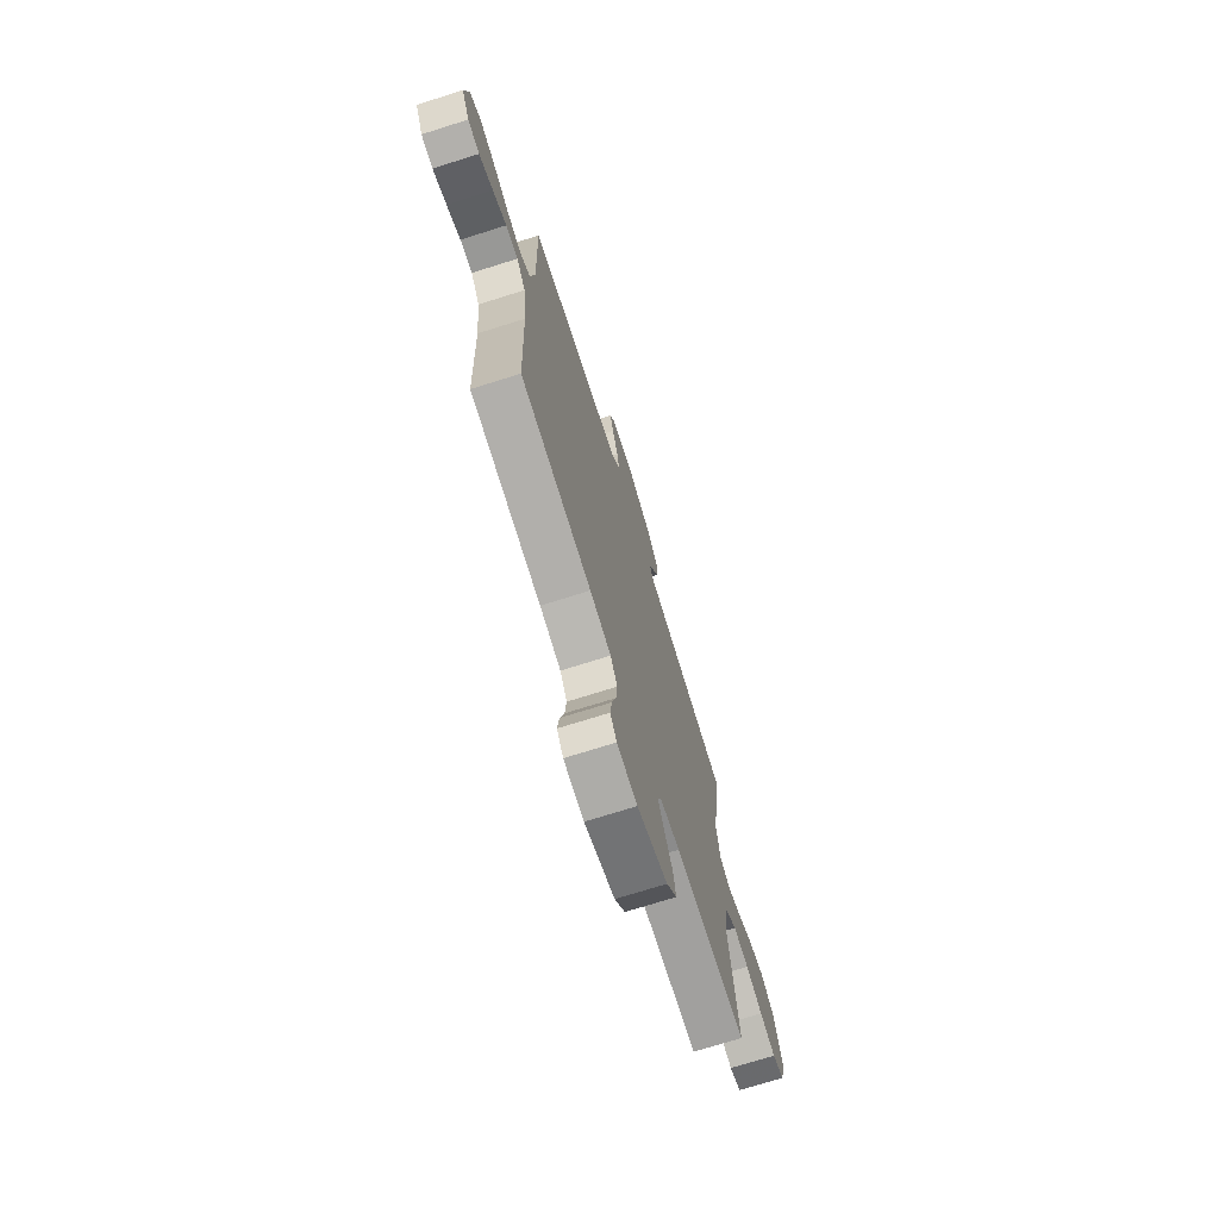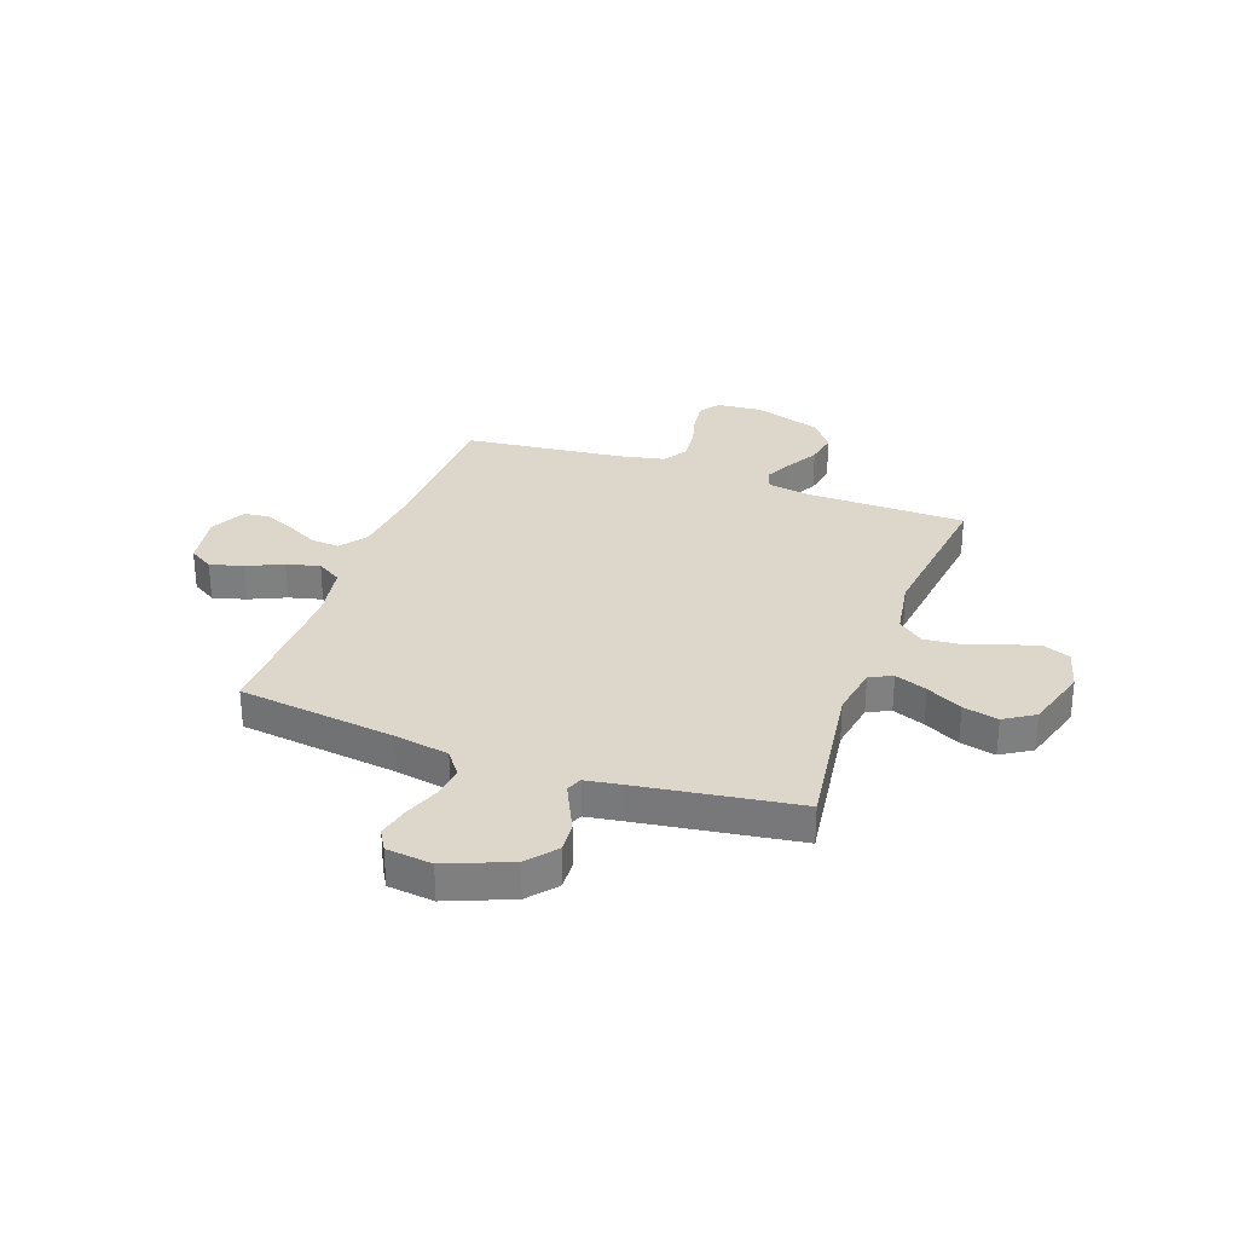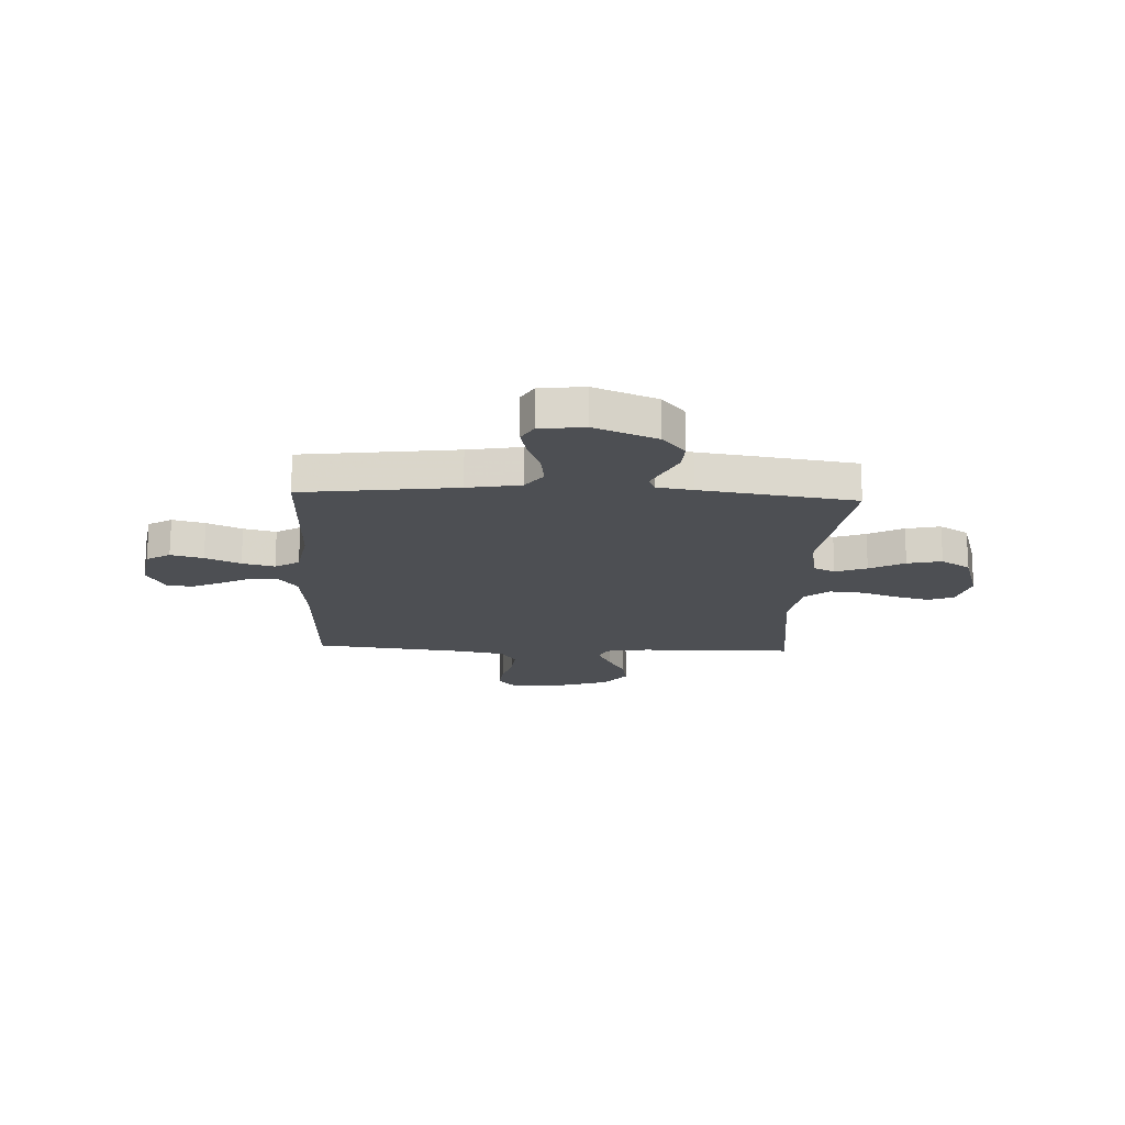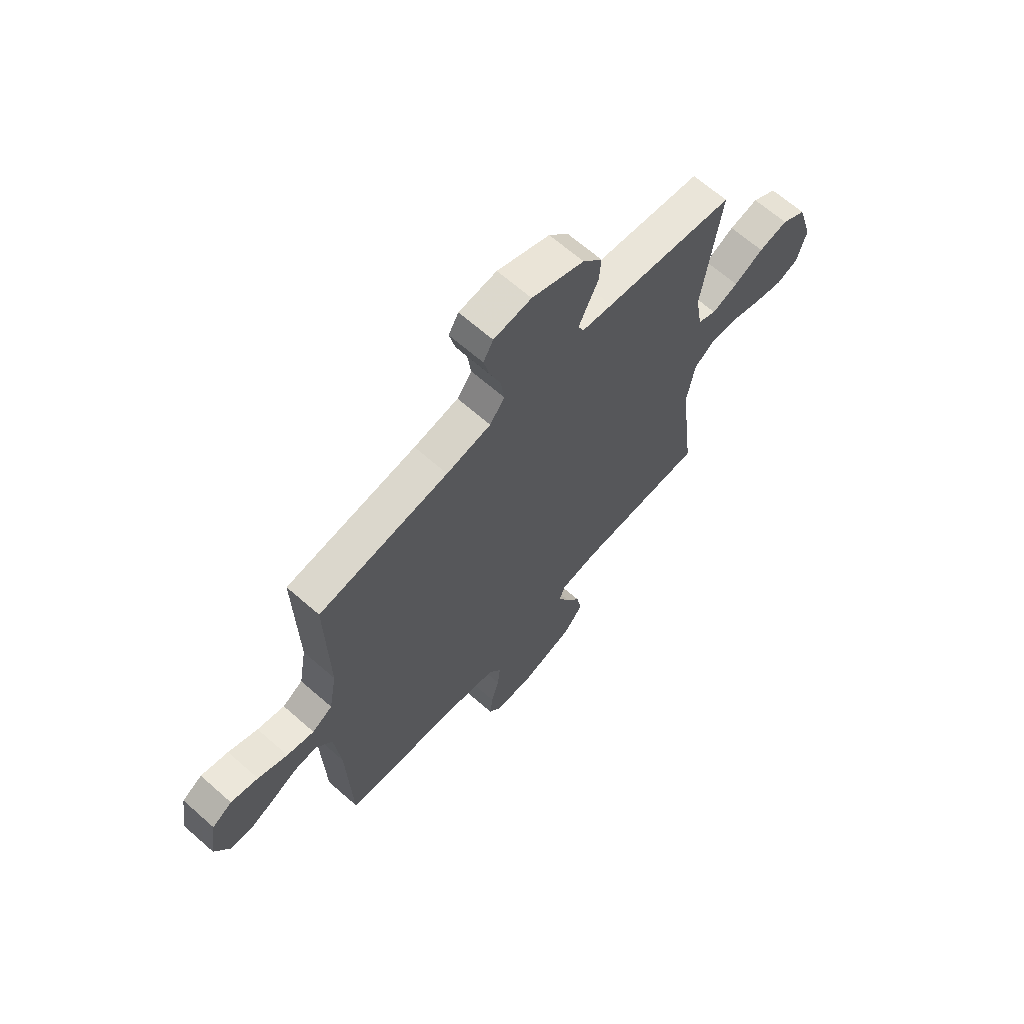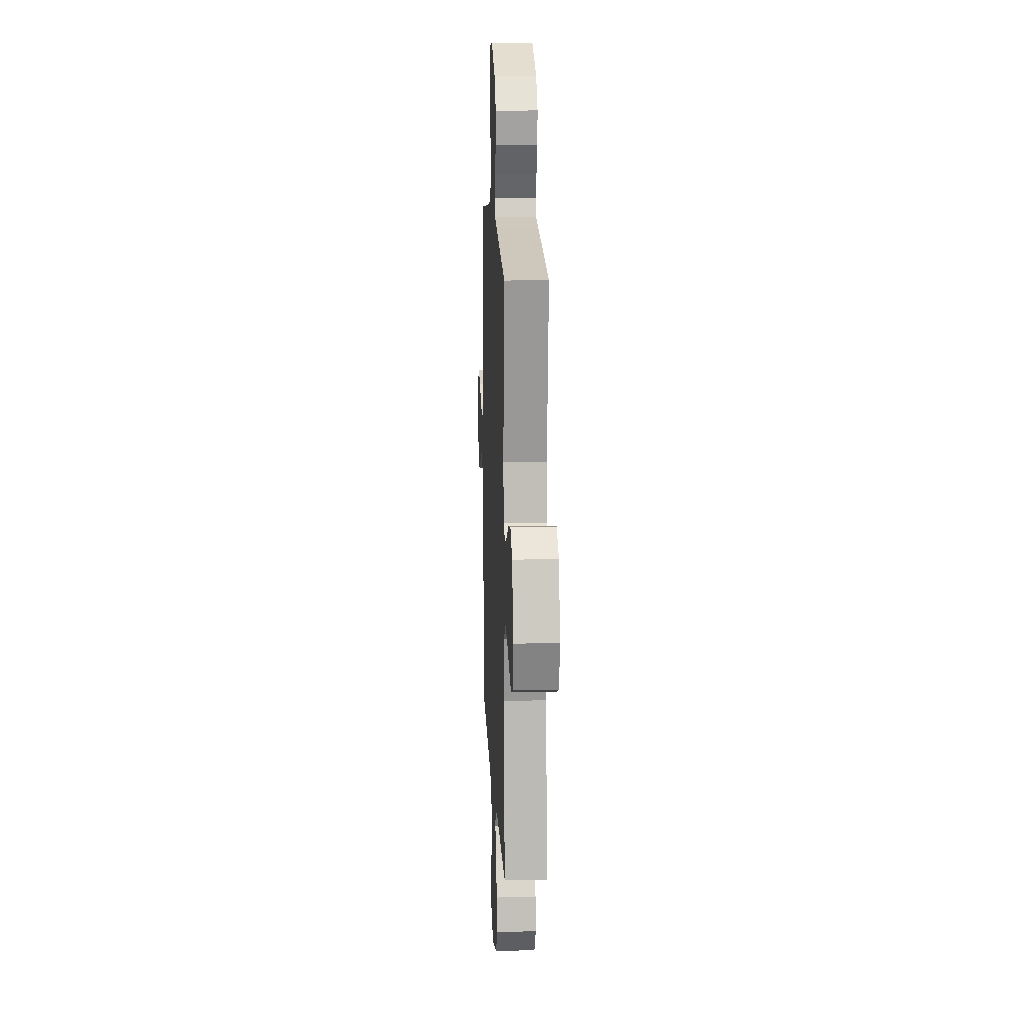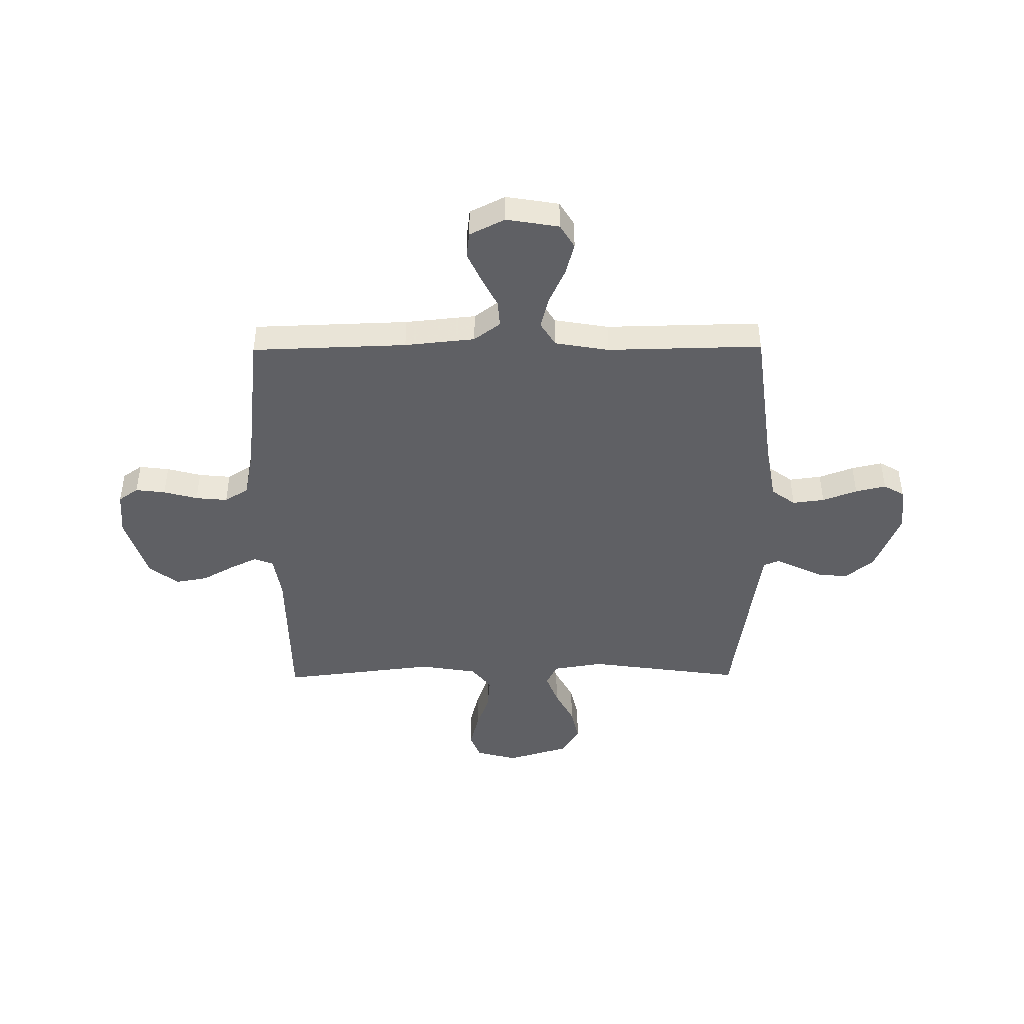
<metadata>
{"format":"obj","ext":"obj","renderer":"f3d","projection":"perspective","resolution":1024,"background":"white","views":[{"elev":-72.5,"azim":-72.5,"up":"+Z"},{"elev":30.4,"azim":19.8,"up":"+Y"},{"elev":-17.5,"azim":-2.6,"up":"+Y"},{"elev":66.1,"azim":-48.6,"up":"+Z"},{"elev":13.6,"azim":87.4,"up":"+Z"},{"elev":-44.6,"azim":-89.5,"up":"+Y"}]}
</metadata>
<code>
v -0.5 0.07 0.5
v -0.2 0.07 0.538
v -0.097 0.07 0.556
v -0.063 0.07 0.602
v -0.071 0.07 0.664
v -0.096 0.07 0.731
v -0.11 0.07 0.79
v -0.087 0.07 0.83
v 0 0.07 0.84
v 0.121 0.07 0.791
v 0.166 0.07 0.737
v 0.162 0.07 0.68
v 0.137 0.07 0.628
v 0.117 0.07 0.585
v 0.129 0.07 0.555
v 0.2 0.07 0.544
v 0.5 0.07 0.5
v 0.458 0.07 0.2
v 0.474 0.07 0.103
v 0.517 0.07 0.082
v 0.578 0.07 0.105
v 0.646 0.07 0.141
v 0.713 0.07 0.156
v 0.77 0.07 0.12
v 0.806 0.07 0
v 0.784 0.07 -0.08
v 0.734 0.07 -0.099
v 0.667 0.07 -0.082
v 0.596 0.07 -0.057
v 0.53 0.07 -0.051
v 0.482 0.07 -0.089
v 0.464 0.07 -0.2
v 0.5 0.07 -0.5
v 0.2 0.07 -0.504
v 0.115 0.07 -0.518
v 0.101 0.07 -0.556
v 0.127 0.07 -0.609
v 0.161 0.07 -0.67
v 0.172 0.07 -0.732
v 0.128 0.07 -0.788
v 0 0.07 -0.829
v -0.086 0.07 -0.822
v -0.113 0.07 -0.784
v -0.106 0.07 -0.726
v -0.088 0.07 -0.66
v -0.082 0.07 -0.598
v -0.111 0.07 -0.552
v -0.2 0.07 -0.534
v -0.5 0.07 -0.5
v -0.51 0.07 -0.2
v -0.524 0.07 -0.064
v -0.562 0.07 -0.013
v -0.614 0.07 -0.017
v -0.673 0.07 -0.047
v -0.732 0.07 -0.074
v -0.782 0.07 -0.068
v -0.816 0.07 0
v -0.799 0.07 0.102
v -0.753 0.07 0.13
v -0.69 0.07 0.113
v -0.622 0.07 0.082
v -0.559 0.07 0.066
v -0.512 0.07 0.095
v -0.494 0.07 0.2
v -0.5 0 0.5
v -0.2 0 0.538
v -0.097 0 0.556
v -0.063 0 0.602
v -0.071 0 0.664
v -0.096 0 0.731
v -0.11 0 0.79
v -0.087 0 0.83
v 0 0 0.84
v 0.121 0 0.791
v 0.166 0 0.737
v 0.162 0 0.68
v 0.137 0 0.628
v 0.117 0 0.585
v 0.129 0 0.555
v 0.2 0 0.544
v 0.5 0 0.5
v 0.458 0 0.2
v 0.474 0 0.103
v 0.517 0 0.082
v 0.578 0 0.105
v 0.646 0 0.141
v 0.713 0 0.156
v 0.77 0 0.12
v 0.806 0 0
v 0.784 0 -0.08
v 0.734 0 -0.099
v 0.667 0 -0.082
v 0.596 0 -0.057
v 0.53 0 -0.051
v 0.482 0 -0.089
v 0.464 0 -0.2
v 0.5 0 -0.5
v 0.2 0 -0.504
v 0.115 0 -0.518
v 0.101 0 -0.556
v 0.127 0 -0.609
v 0.161 0 -0.67
v 0.172 0 -0.732
v 0.128 0 -0.788
v 0 0 -0.829
v -0.086 0 -0.822
v -0.113 0 -0.784
v -0.106 0 -0.726
v -0.088 0 -0.66
v -0.082 0 -0.598
v -0.111 0 -0.552
v -0.2 0 -0.534
v -0.5 0 -0.5
v -0.51 0 -0.2
v -0.524 0 -0.064
v -0.562 0 -0.013
v -0.614 0 -0.017
v -0.673 0 -0.047
v -0.732 0 -0.074
v -0.782 0 -0.068
v -0.816 0 0
v -0.799 0 0.102
v -0.753 0 0.13
v -0.69 0 0.113
v -0.622 0 0.082
v -0.559 0 0.066
v -0.512 0 0.095
v -0.494 0 0.2
f 58 59 60 61
f 58 61 62
f 57 58 62
f 56 57 62
f 53 54 55 56
f 53 56 62
f 52 53 62 63
f 48 49 50
f 47 48 50 51
f 42 43 44 45
f 42 45 46
f 41 42 46
f 40 41 46
f 37 38 39 40
f 36 37 40 46
f 35 36 46 47
f 32 33 34
f 31 32 34 35
f 26 27 28 29
f 24 25 26 29
f 24 29 30
f 21 22 23 24
f 20 21 24 30
f 19 20 30 31
f 16 17 18
f 15 16 18 19
f 10 11 12 13
f 10 13 14
f 9 10 14
f 8 9 14 15
f 5 6 7 8
f 4 5 8 15
f 64 1 2
f 63 64 2 3
f 51 52 63 3
f 31 35 47 51
f 15 19 31 51
f 3 4 15 51
f 125 124 123 122
f 126 125 122
f 126 122 121
f 126 121 120
f 120 119 118 117
f 126 120 117
f 127 126 117 116
f 114 113 112
f 115 114 112 111
f 109 108 107 106
f 110 109 106
f 110 106 105
f 110 105 104
f 104 103 102 101
f 110 104 101 100
f 111 110 100 99
f 98 97 96
f 99 98 96 95
f 93 92 91 90
f 93 90 89 88
f 94 93 88
f 88 87 86 85
f 94 88 85 84
f 95 94 84 83
f 82 81 80
f 83 82 80 79
f 77 76 75 74
f 78 77 74
f 78 74 73
f 79 78 73 72
f 72 71 70 69
f 79 72 69 68
f 66 65 128
f 67 66 128 127
f 67 127 116 115
f 115 111 99 95
f 115 95 83 79
f 115 79 68 67
f 1 65 66 2
f 2 66 67 3
f 3 67 68 4
f 4 68 69 5
f 5 69 70 6
f 6 70 71 7
f 7 71 72 8
f 8 72 73 9
f 9 73 74 10
f 10 74 75 11
f 11 75 76 12
f 12 76 77 13
f 13 77 78 14
f 14 78 79 15
f 15 79 80 16
f 16 80 81 17
f 17 81 82 18
f 18 82 83 19
f 19 83 84 20
f 20 84 85 21
f 21 85 86 22
f 22 86 87 23
f 23 87 88 24
f 24 88 89 25
f 25 89 90 26
f 26 90 91 27
f 27 91 92 28
f 28 92 93 29
f 29 93 94 30
f 30 94 95 31
f 31 95 96 32
f 32 96 97 33
f 33 97 98 34
f 34 98 99 35
f 35 99 100 36
f 36 100 101 37
f 37 101 102 38
f 38 102 103 39
f 39 103 104 40
f 40 104 105 41
f 41 105 106 42
f 42 106 107 43
f 43 107 108 44
f 44 108 109 45
f 45 109 110 46
f 46 110 111 47
f 47 111 112 48
f 48 112 113 49
f 49 113 114 50
f 50 114 115 51
f 51 115 116 52
f 52 116 117 53
f 53 117 118 54
f 54 118 119 55
f 55 119 120 56
f 56 120 121 57
f 57 121 122 58
f 58 122 123 59
f 59 123 124 60
f 60 124 125 61
f 61 125 126 62
f 62 126 127 63
f 63 127 128 64
f 64 128 65 1

</code>
